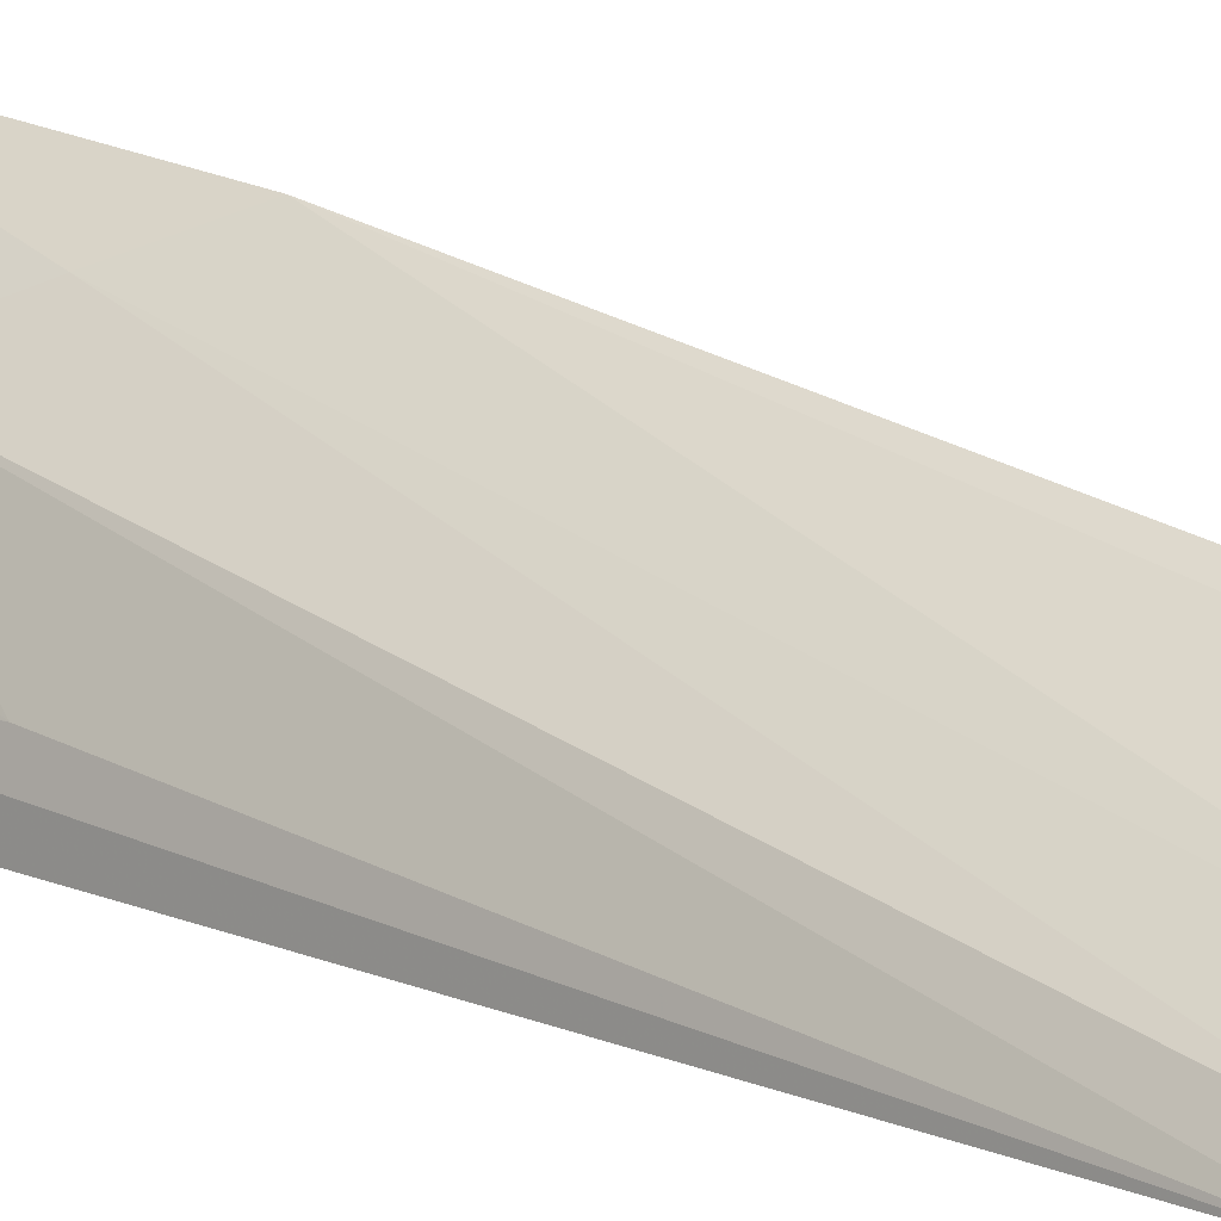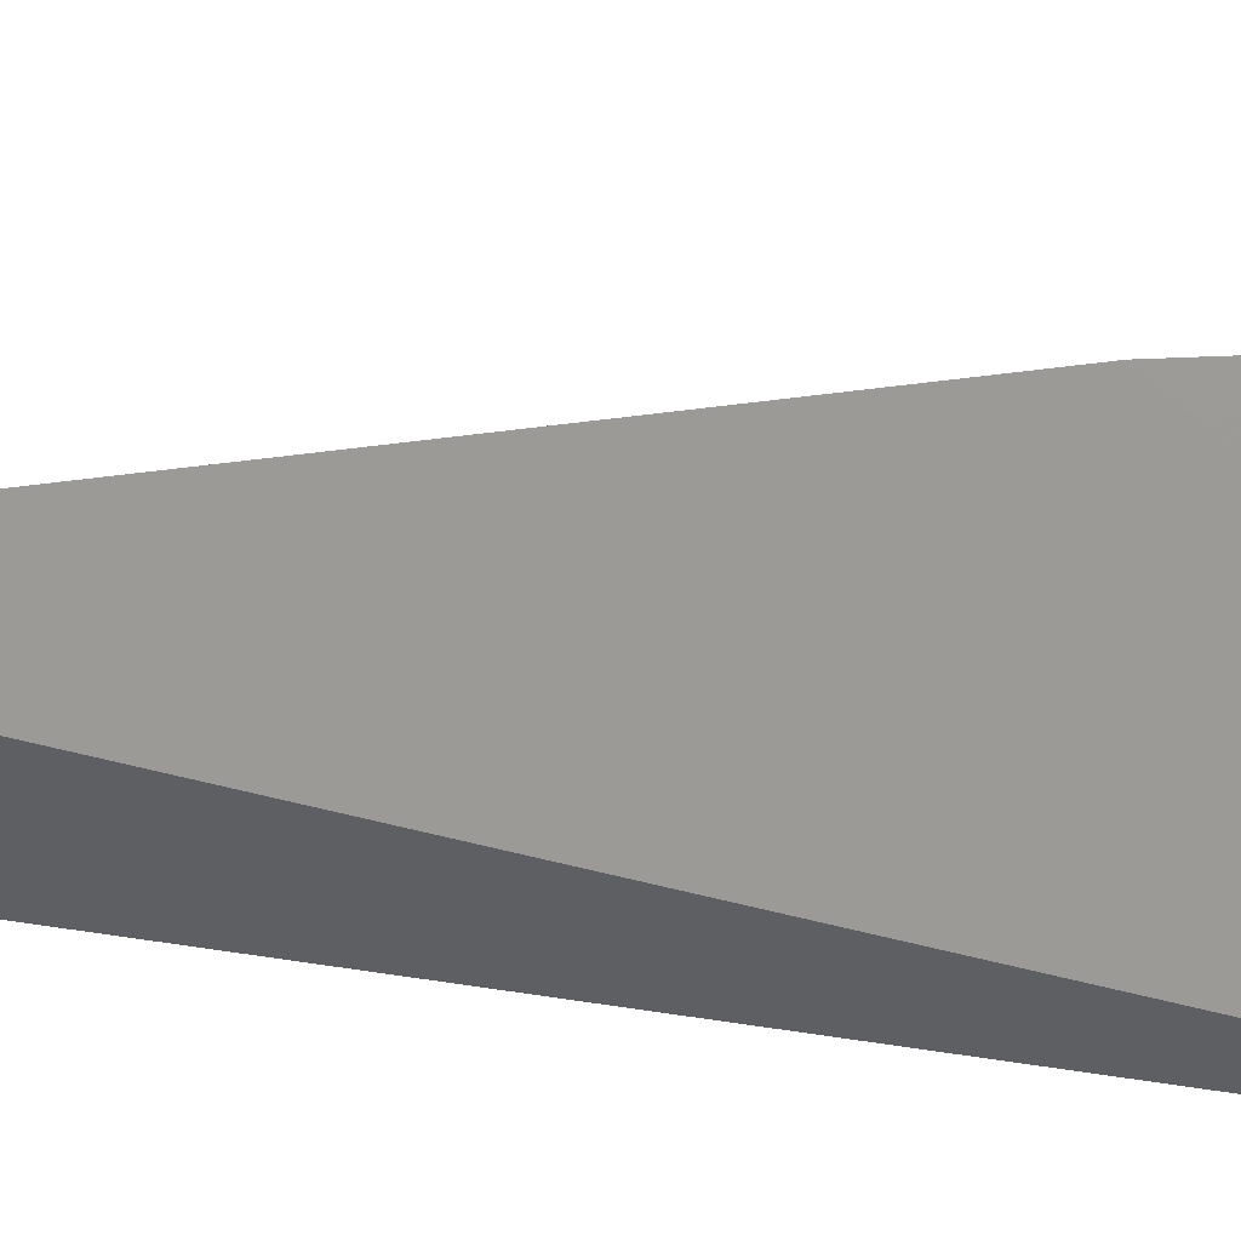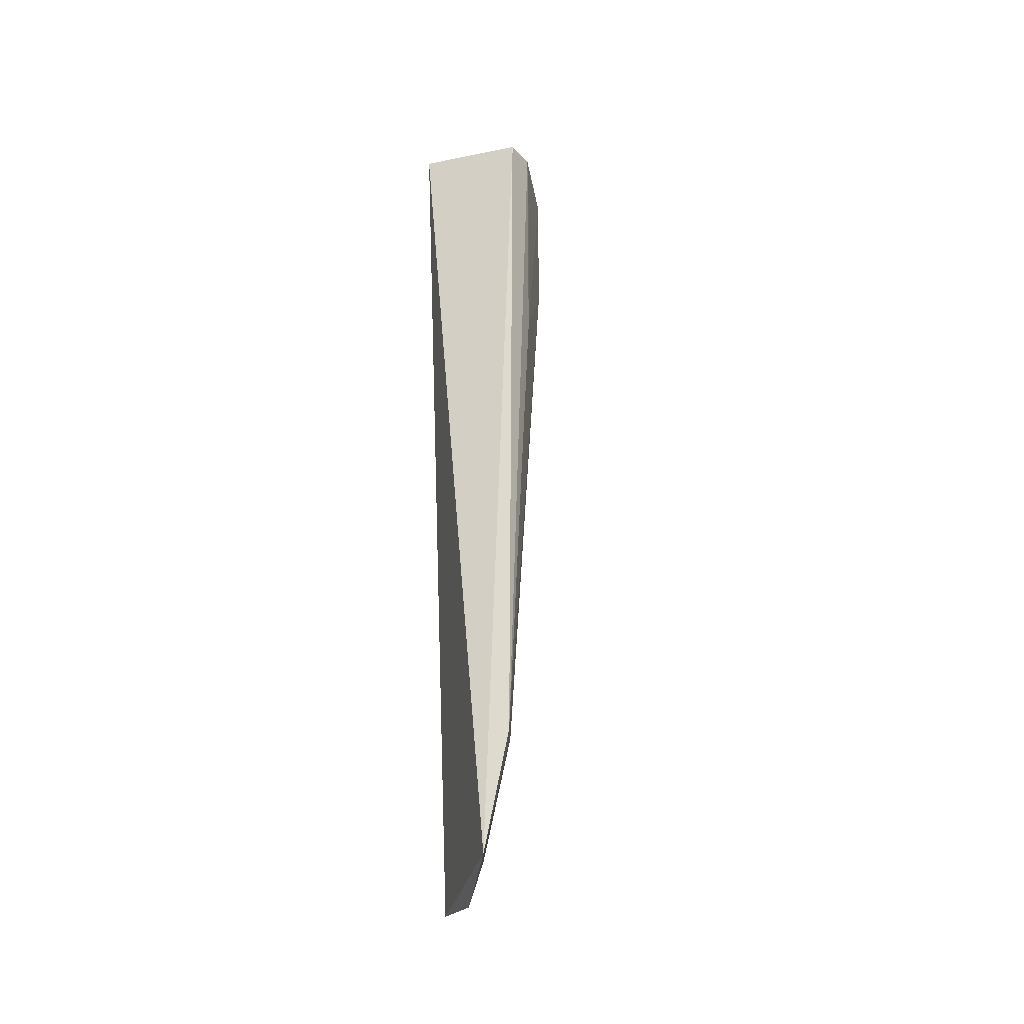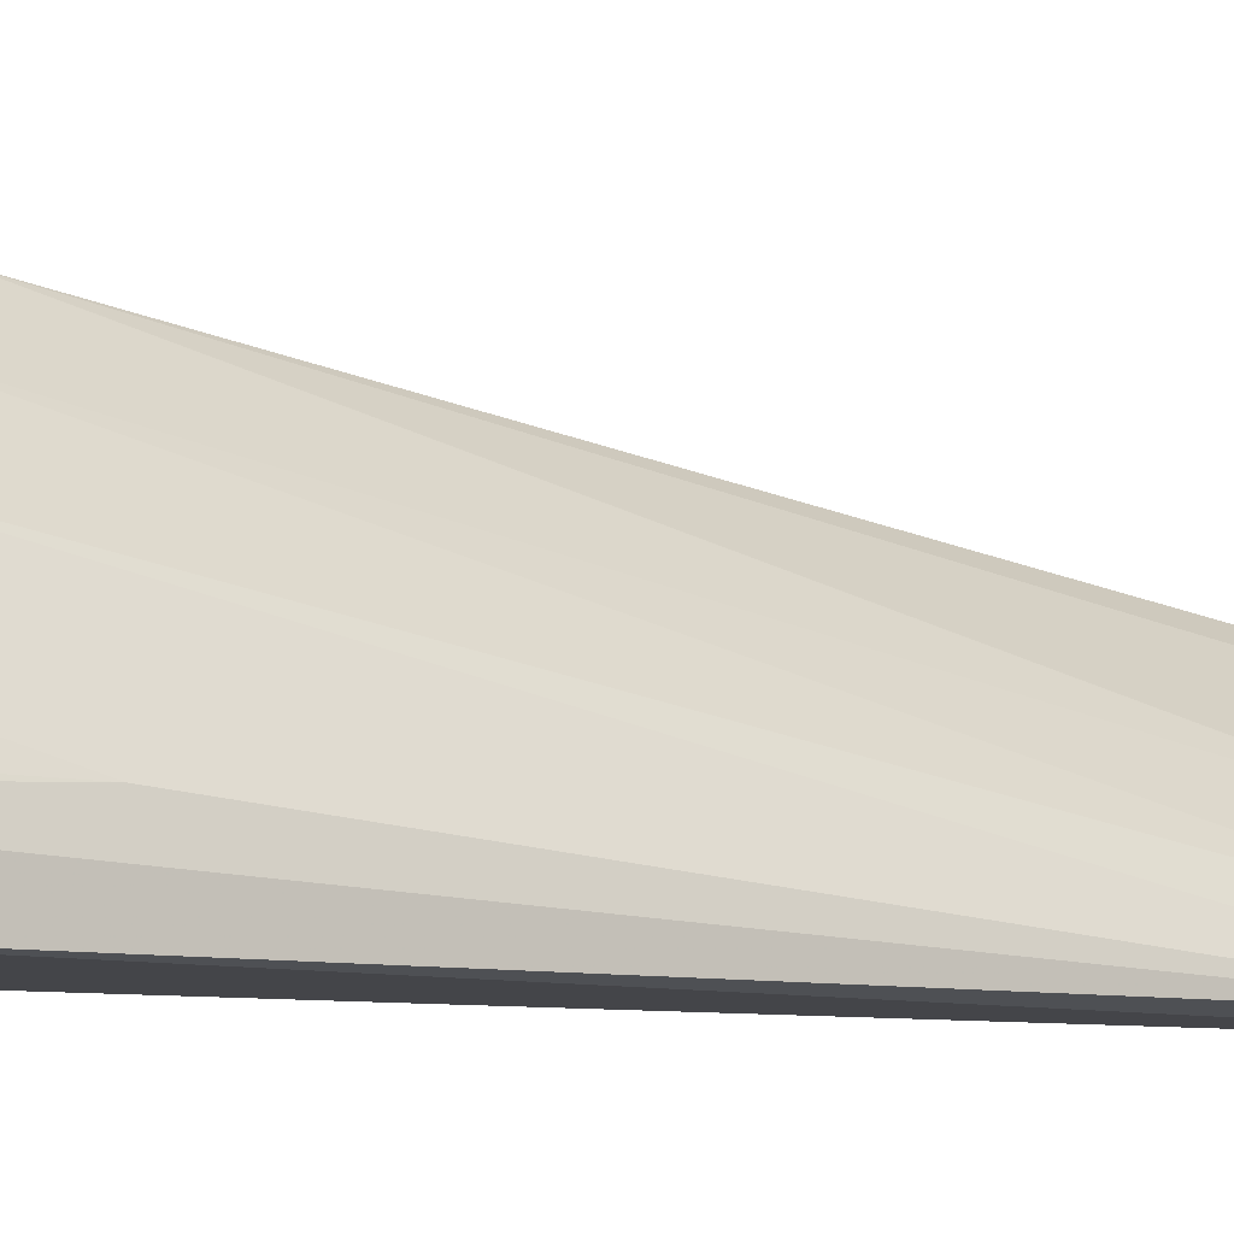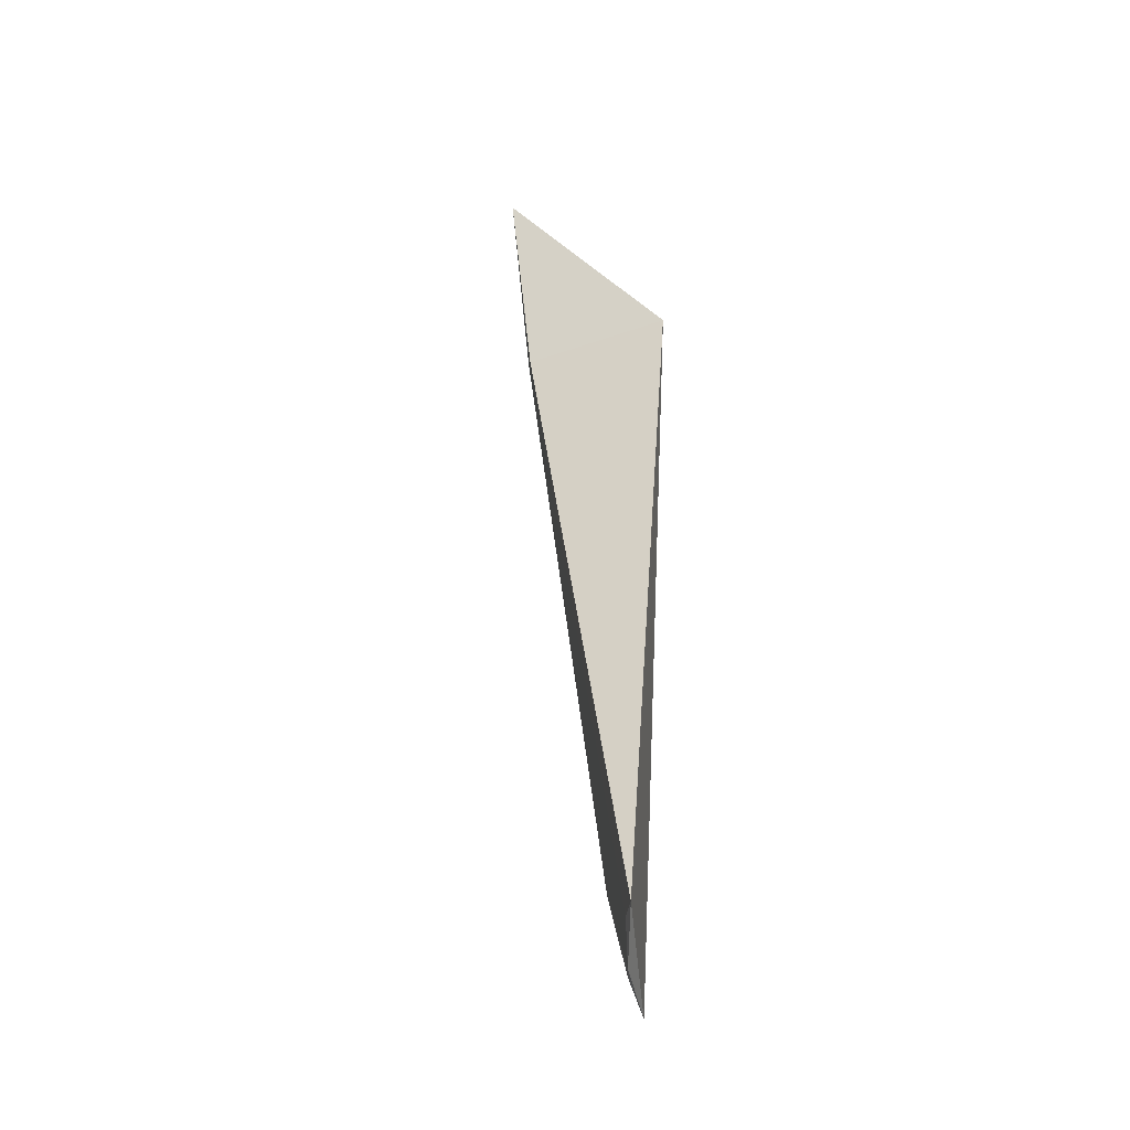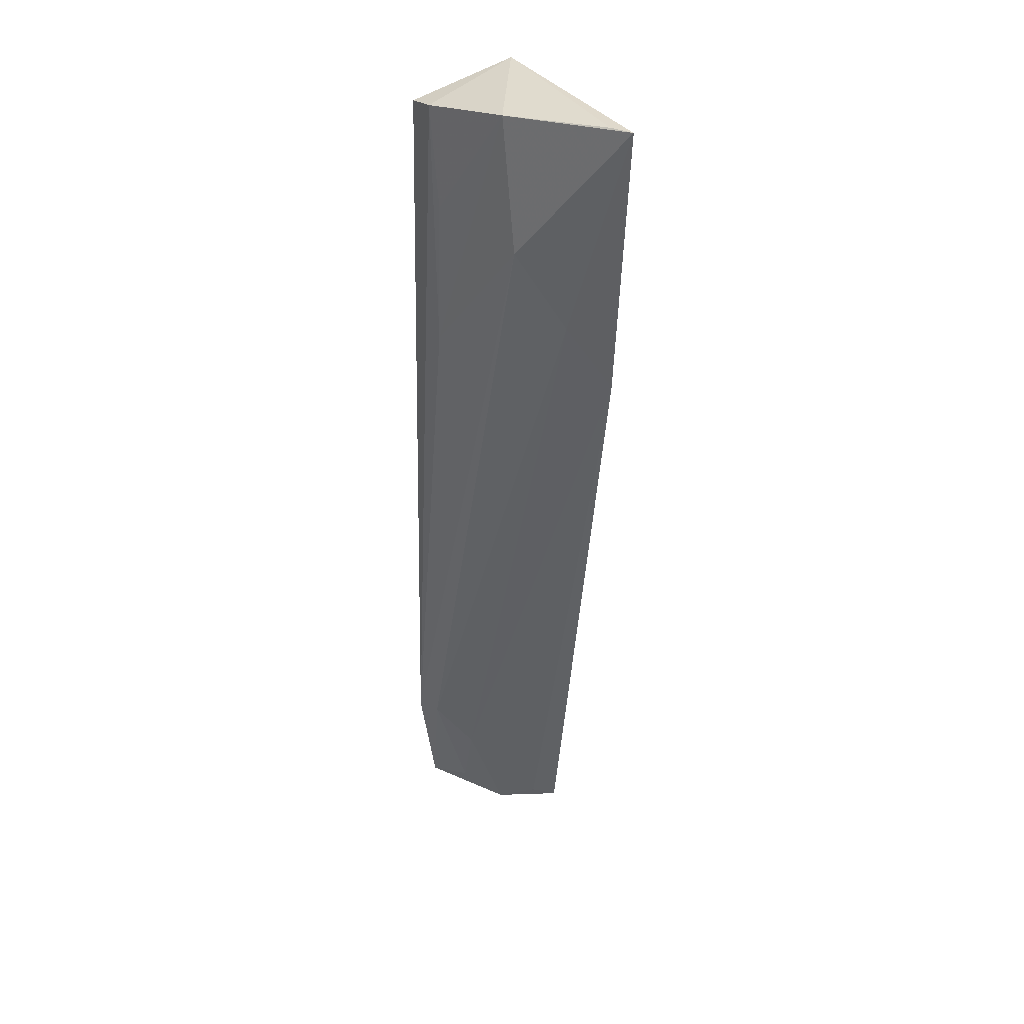
<metadata>
{"format":"obj","ext":"obj","renderer":"f3d","projection":"perspective","resolution":1024,"background":"white","views":[{"elev":13.2,"azim":-49.7,"up":"+Z"},{"elev":10.4,"azim":118.6,"up":"+Z"},{"elev":-34.1,"azim":-149.3,"up":"+Y"},{"elev":-4.2,"azim":-125.2,"up":"+Z"},{"elev":-48.5,"azim":50.0,"up":"+Y"},{"elev":33.6,"azim":-27.4,"up":"+Y"}]}
</metadata>
<code>
v -0.03701 0.002303 0.05965
v -0.0361 -0.104 0.04356
v -0.03752 0.002318 0.03282
v -0.05052 -0.000313 0.03383
v -0.05141 -0.09003 0.0316
v -0.04642 0.001929 0.04795
v -0.03663 -0.0298 0.05643
v -0.04902 -0.1041 0.03051
v -0.03859 0.002412 0.05746
v -0.05047 0.000489 0.03797
v -0.04564 -0.01397 0.04927
v -0.04626 -0.09453 0.03731
v -0.04099 -0.02267 0.05325
v -0.05018 -0.02839 0.03851
v -0.03865 -0.1035 0.04197
v -0.05004 -0.08981 0.03414
v -0.05002 -0.01142 0.03908
v -0.04225 -0.1058 0.03861
v -0.04625 -0.1027 0.03504
f 7 2 3
f 7 3 1
f 8 3 2
f 8 5 4
f 8 4 3
f 9 6 1
f 9 1 3
f 9 3 6
f 10 6 3
f 10 3 4
f 10 4 5
f 11 1 6
f 13 7 1
f 13 1 11
f 13 12 7
f 14 10 5
f 14 5 11
f 14 11 6
f 15 2 7
f 15 7 12
f 16 5 8
f 16 11 5
f 16 13 11
f 16 12 13
f 17 14 6
f 17 6 10
f 17 10 14
f 18 15 12
f 18 8 2
f 18 2 15
f 19 16 8
f 19 8 18
f 19 18 12
f 19 12 16

</code>
